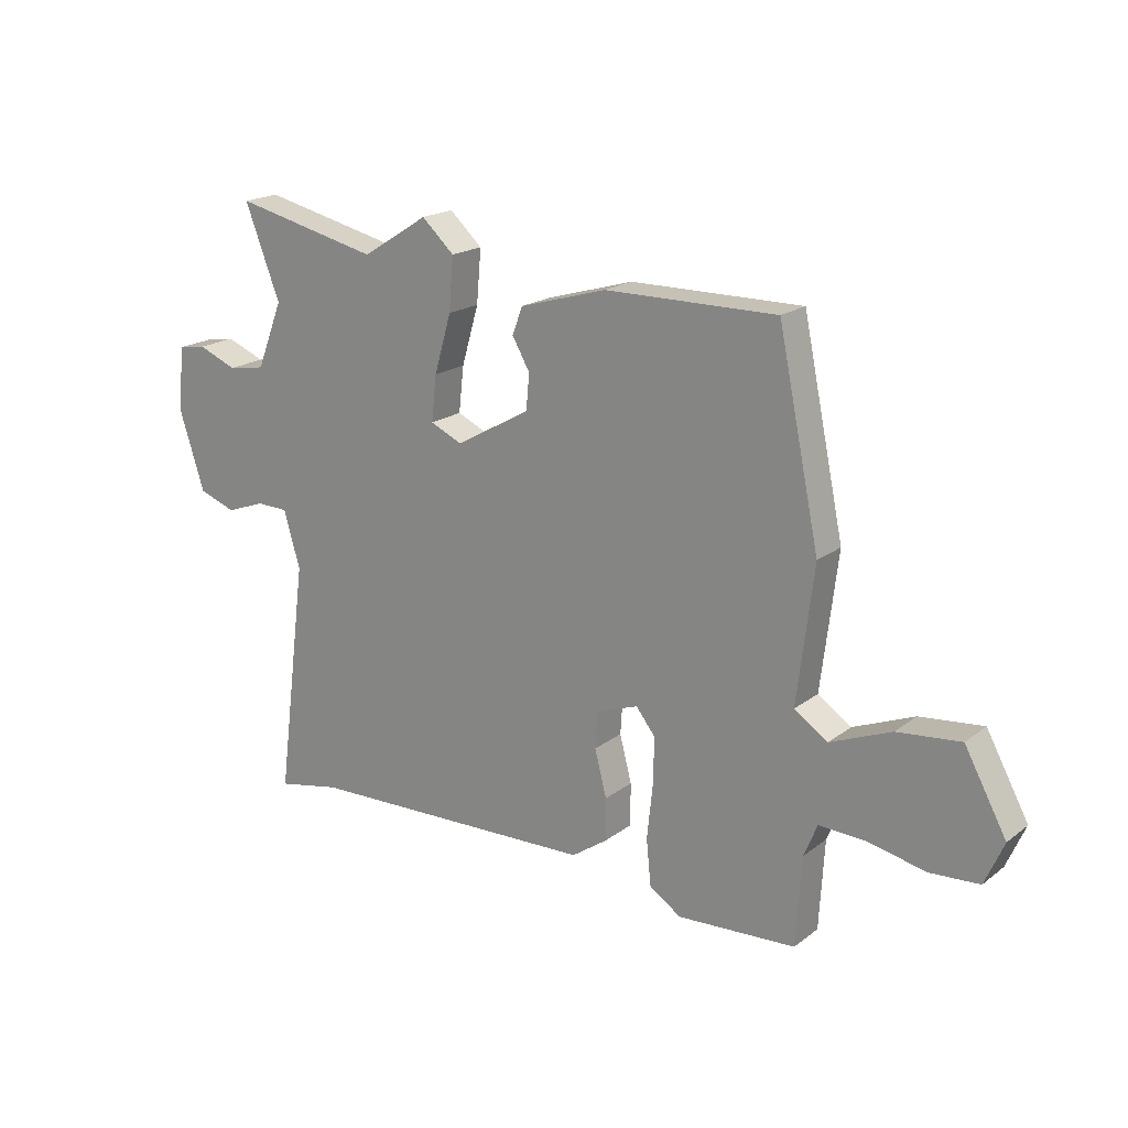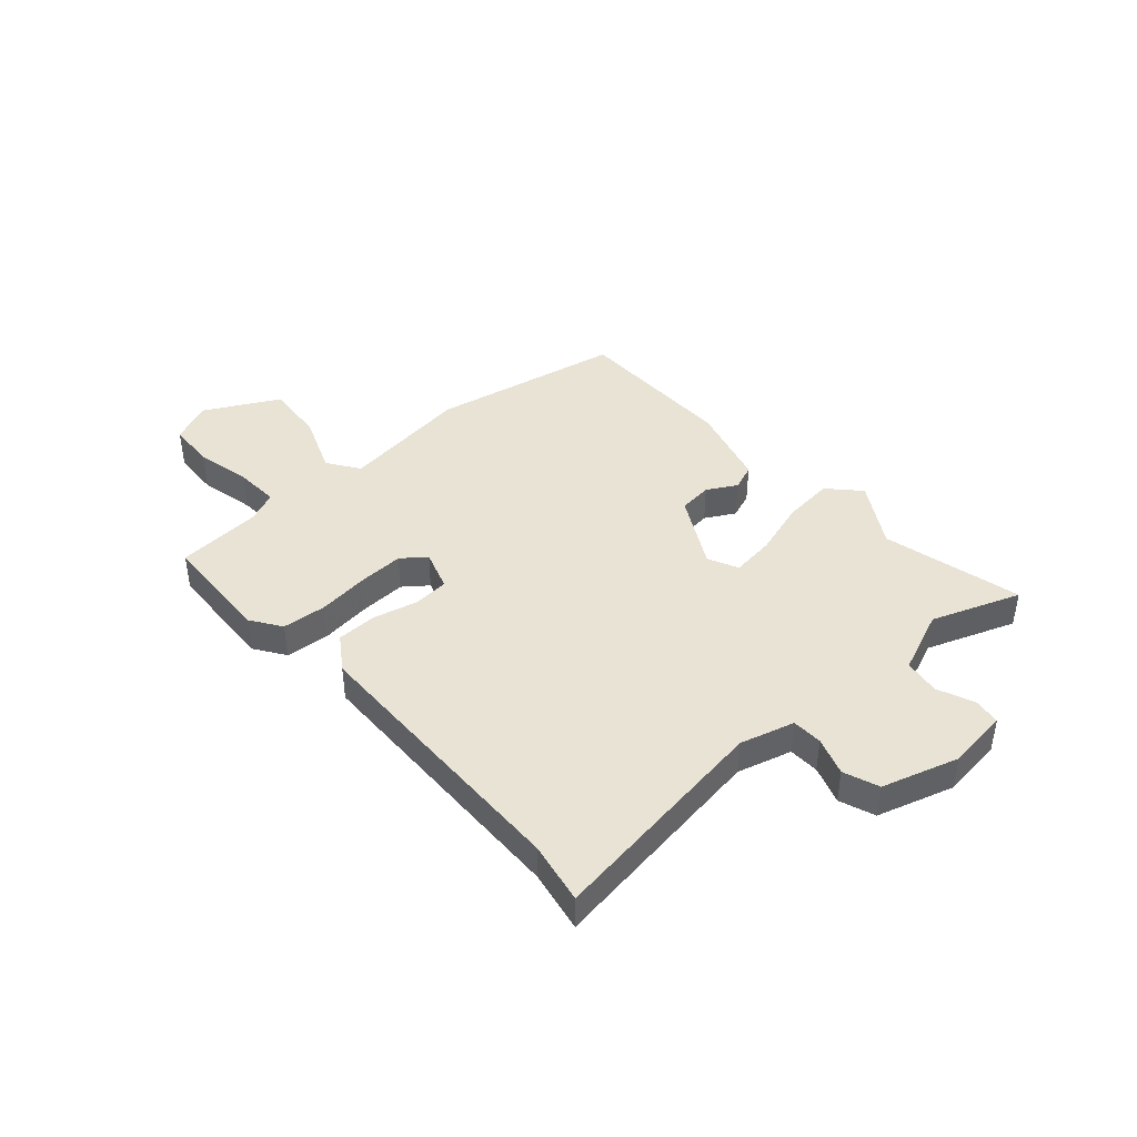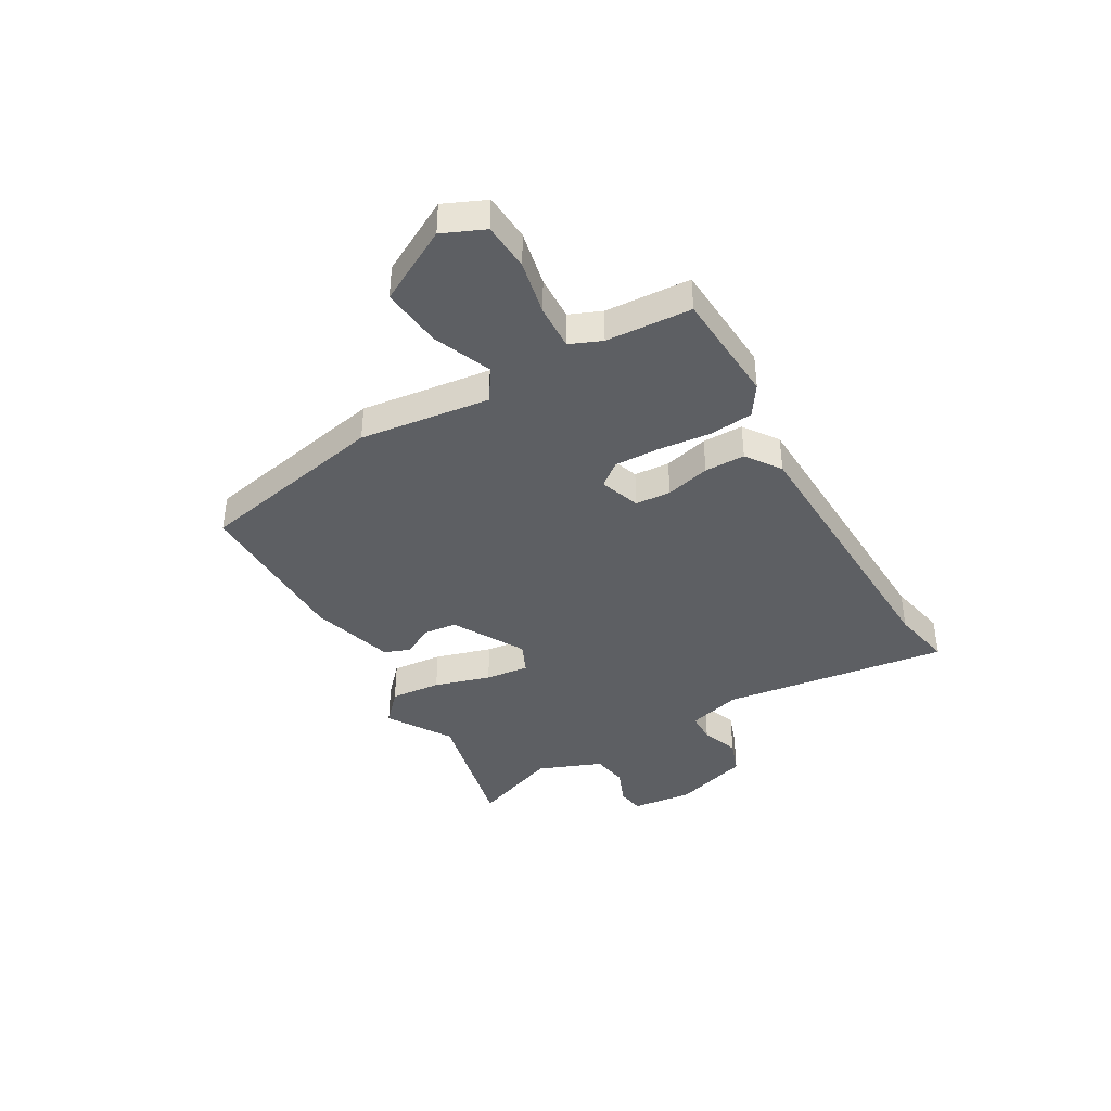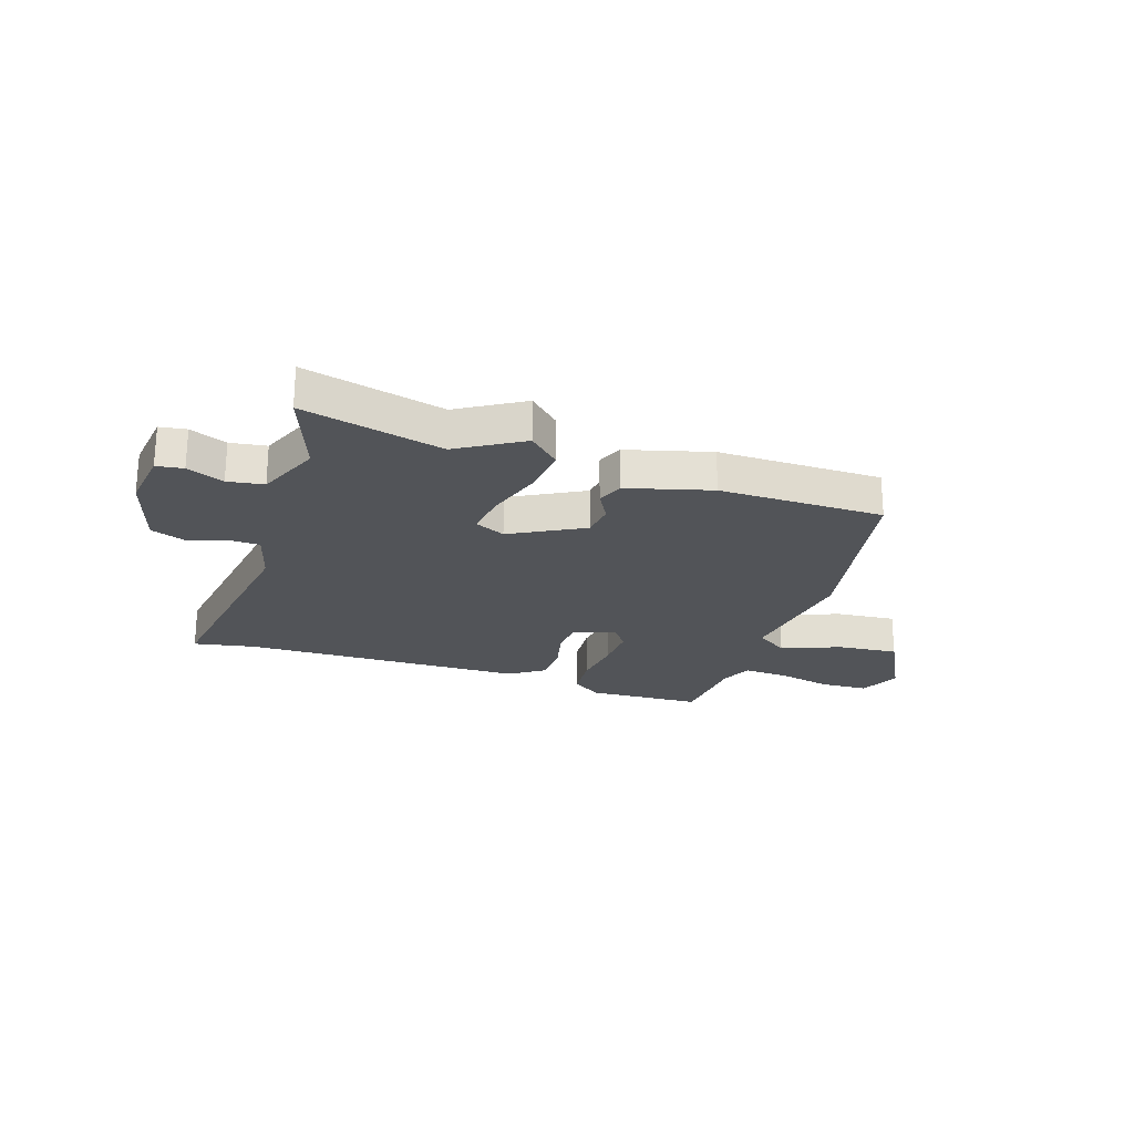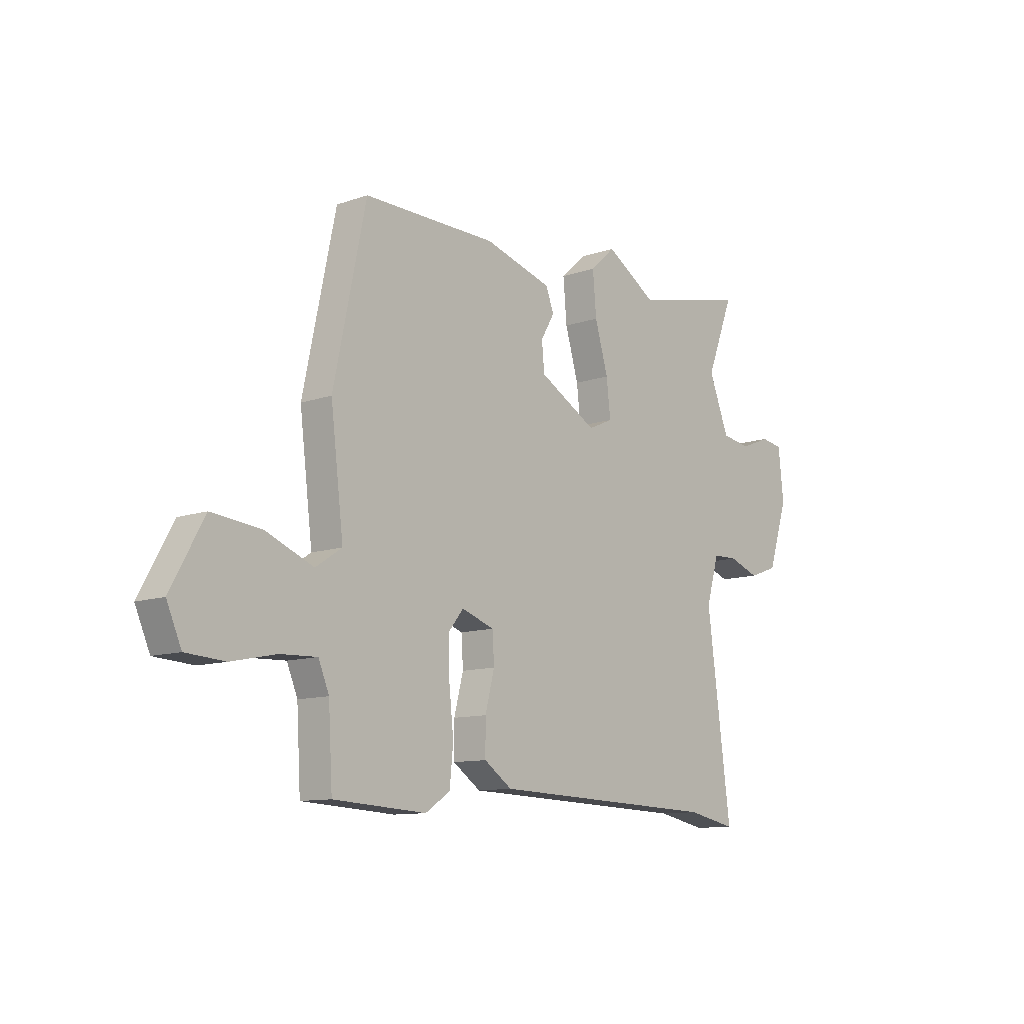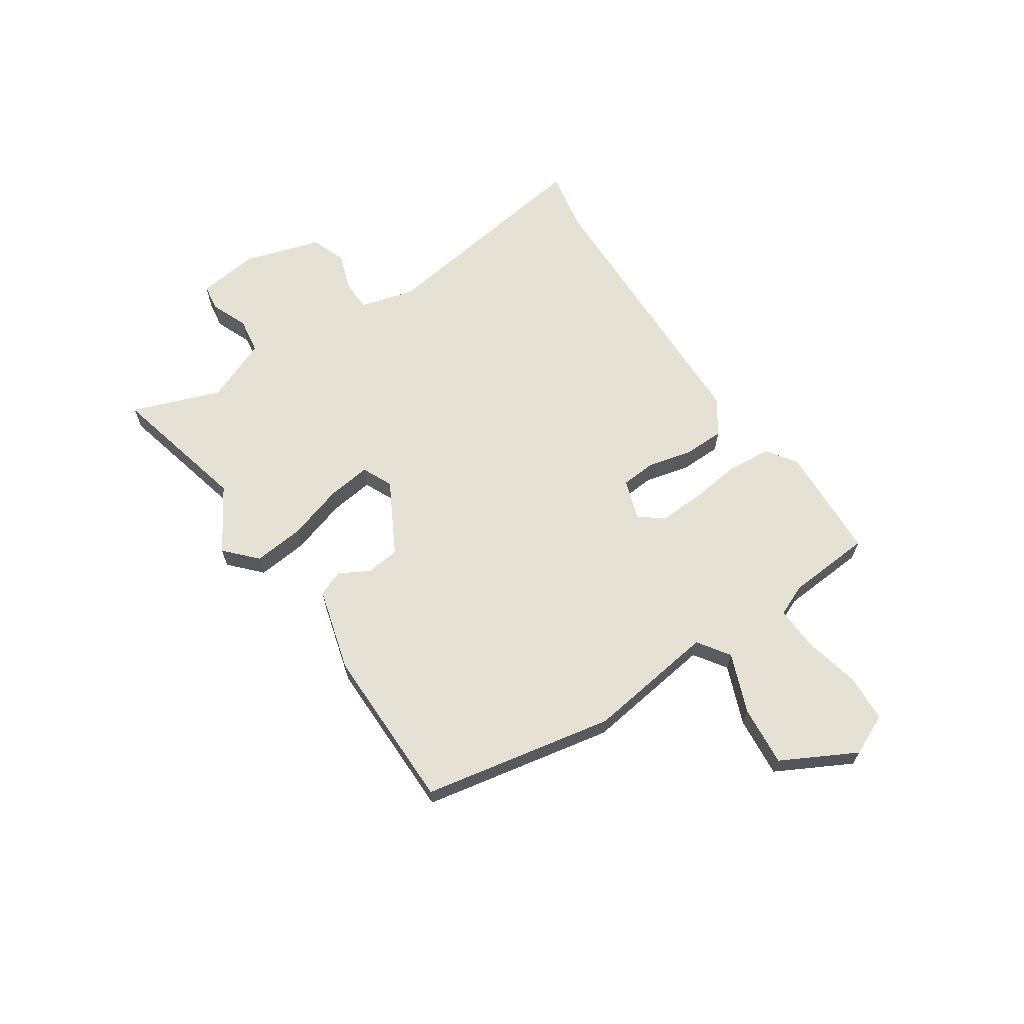
<metadata>
{"format":"obj","ext":"obj","renderer":"f3d","projection":"perspective","resolution":1024,"background":"white","views":[{"elev":19.2,"azim":35.9,"up":"+Z"},{"elev":42.2,"azim":-132.5,"up":"+Y"},{"elev":-39.9,"azim":119.7,"up":"+Y"},{"elev":-23.2,"azim":-19.4,"up":"+Y"},{"elev":-10.9,"azim":130.8,"up":"+Z"},{"elev":65.0,"azim":55.3,"up":"+Y"}]}
</metadata>
<code>
v -0.456 0.07 -0.491
v -0.568 0.07 -0.514
v -0.514 0.07 -0.098
v -0.543 0.07 0.001
v -0.599 0.07 0.002
v -0.668 0.07 -0.023
v -0.733 0.07 0
v -0.778 0.07 0.14
v -0.766 0.07 0.252
v -0.717 0.07 0.26
v -0.649 0.07 0.233
v -0.583 0.07 0.244
v -0.537 0.07 0.361
v -0.599 0.07 0.522
v -0.342 0.07 0.464
v -0.226 0.07 0.537
v -0.169 0.07 0.485
v -0.177 0.07 0.392
v -0.207 0.07 0.289
v -0.216 0.07 0.209
v -0.16 0.07 0.184
v -0.029 0.07 0.258
v -0.023 0.07 0.32
v -0.054 0.07 0.374
v -0.036 0.07 0.422
v 0.117 0.07 0.467
v 0.418 0.07 0.47
v 0.491 0.07 0.121
v 0.462 0.07 -0.117
v 0.521 0.07 -0.156
v 0.628 0.07 -0.112
v 0.739 0.07 -0.1
v 0.813 0.07 -0.235
v 0.78 0.07 -0.311
v 0.693 0.07 -0.317
v 0.592 0.07 -0.296
v 0.51 0.07 -0.293
v 0.486 0.07 -0.351
v 0.477 0.07 -0.507
v 0.268 0.07 -0.52
v 0.212 0.07 -0.483
v 0.204 0.07 -0.402
v 0.214 0.07 -0.307
v 0.216 0.07 -0.225
v 0.182 0.07 -0.182
v 0.108 0.07 -0.208
v 0.104 0.07 -0.273
v 0.125 0.07 -0.354
v 0.125 0.07 -0.428
v 0.062 0.07 -0.472
v -0.456 0 -0.491
v -0.568 0 -0.514
v -0.514 0 -0.098
v -0.543 0 0.001
v -0.599 0 0.002
v -0.668 0 -0.023
v -0.733 0 0
v -0.778 0 0.14
v -0.766 0 0.252
v -0.717 0 0.26
v -0.649 0 0.233
v -0.583 0 0.244
v -0.537 0 0.361
v -0.599 0 0.522
v -0.342 0 0.464
v -0.226 0 0.537
v -0.169 0 0.485
v -0.177 0 0.392
v -0.207 0 0.289
v -0.216 0 0.209
v -0.16 0 0.184
v -0.029 0 0.258
v -0.023 0 0.32
v -0.054 0 0.374
v -0.036 0 0.422
v 0.117 0 0.467
v 0.418 0 0.47
v 0.491 0 0.121
v 0.462 0 -0.117
v 0.521 0 -0.156
v 0.628 0 -0.112
v 0.739 0 -0.1
v 0.813 0 -0.235
v 0.78 0 -0.311
v 0.693 0 -0.317
v 0.592 0 -0.296
v 0.51 0 -0.293
v 0.486 0 -0.351
v 0.477 0 -0.507
v 0.268 0 -0.52
v 0.212 0 -0.483
v 0.204 0 -0.402
v 0.214 0 -0.307
v 0.216 0 -0.225
v 0.182 0 -0.182
v 0.108 0 -0.208
v 0.104 0 -0.273
v 0.125 0 -0.354
v 0.125 0 -0.428
v 0.062 0 -0.472
f 49 50 1
f 48 49 1
f 47 48 1
f 1 2 3
f 47 1 3
f 46 47 3
f 45 46 3 4
f 41 42 43
f 40 41 43
f 39 40 43
f 38 39 43
f 37 38 43 44
f 36 37 44 45
f 34 35 36
f 33 34 36
f 32 33 36
f 31 32 36
f 30 31 36
f 29 30 36 45
f 27 28 29
f 26 27 29
f 25 26 29
f 24 25 29
f 23 24 29
f 22 23 29 45
f 17 18 19
f 16 17 19
f 15 16 19
f 15 19 20
f 14 15 20
f 13 14 20
f 12 13 20
f 11 12 20 21
f 9 10 11
f 8 9 11
f 7 8 11
f 6 7 11
f 5 6 11
f 4 5 11 21
f 21 22 45
f 4 21 45
f 51 100 99
f 51 99 98
f 51 98 97
f 53 52 51
f 53 51 97
f 53 97 96
f 54 53 96 95
f 93 92 91
f 93 91 90
f 93 90 89
f 93 89 88
f 94 93 88 87
f 95 94 87 86
f 86 85 84
f 86 84 83
f 86 83 82
f 86 82 81
f 86 81 80
f 95 86 80 79
f 79 78 77
f 79 77 76
f 79 76 75
f 79 75 74
f 79 74 73
f 95 79 73 72
f 69 68 67
f 69 67 66
f 69 66 65
f 70 69 65
f 70 65 64
f 70 64 63
f 70 63 62
f 71 70 62 61
f 61 60 59
f 61 59 58
f 61 58 57
f 61 57 56
f 61 56 55
f 71 61 55 54
f 95 72 71
f 95 71 54
f 1 51 52 2
f 2 52 53 3
f 3 53 54 4
f 4 54 55 5
f 5 55 56 6
f 6 56 57 7
f 7 57 58 8
f 8 58 59 9
f 9 59 60 10
f 10 60 61 11
f 11 61 62 12
f 12 62 63 13
f 13 63 64 14
f 14 64 65 15
f 15 65 66 16
f 16 66 67 17
f 17 67 68 18
f 18 68 69 19
f 19 69 70 20
f 20 70 71 21
f 21 71 72 22
f 22 72 73 23
f 23 73 74 24
f 24 74 75 25
f 25 75 76 26
f 26 76 77 27
f 27 77 78 28
f 28 78 79 29
f 29 79 80 30
f 30 80 81 31
f 31 81 82 32
f 32 82 83 33
f 33 83 84 34
f 34 84 85 35
f 35 85 86 36
f 36 86 87 37
f 37 87 88 38
f 38 88 89 39
f 39 89 90 40
f 40 90 91 41
f 41 91 92 42
f 42 92 93 43
f 43 93 94 44
f 44 94 95 45
f 45 95 96 46
f 46 96 97 47
f 47 97 98 48
f 48 98 99 49
f 49 99 100 50
f 50 100 51 1

</code>
